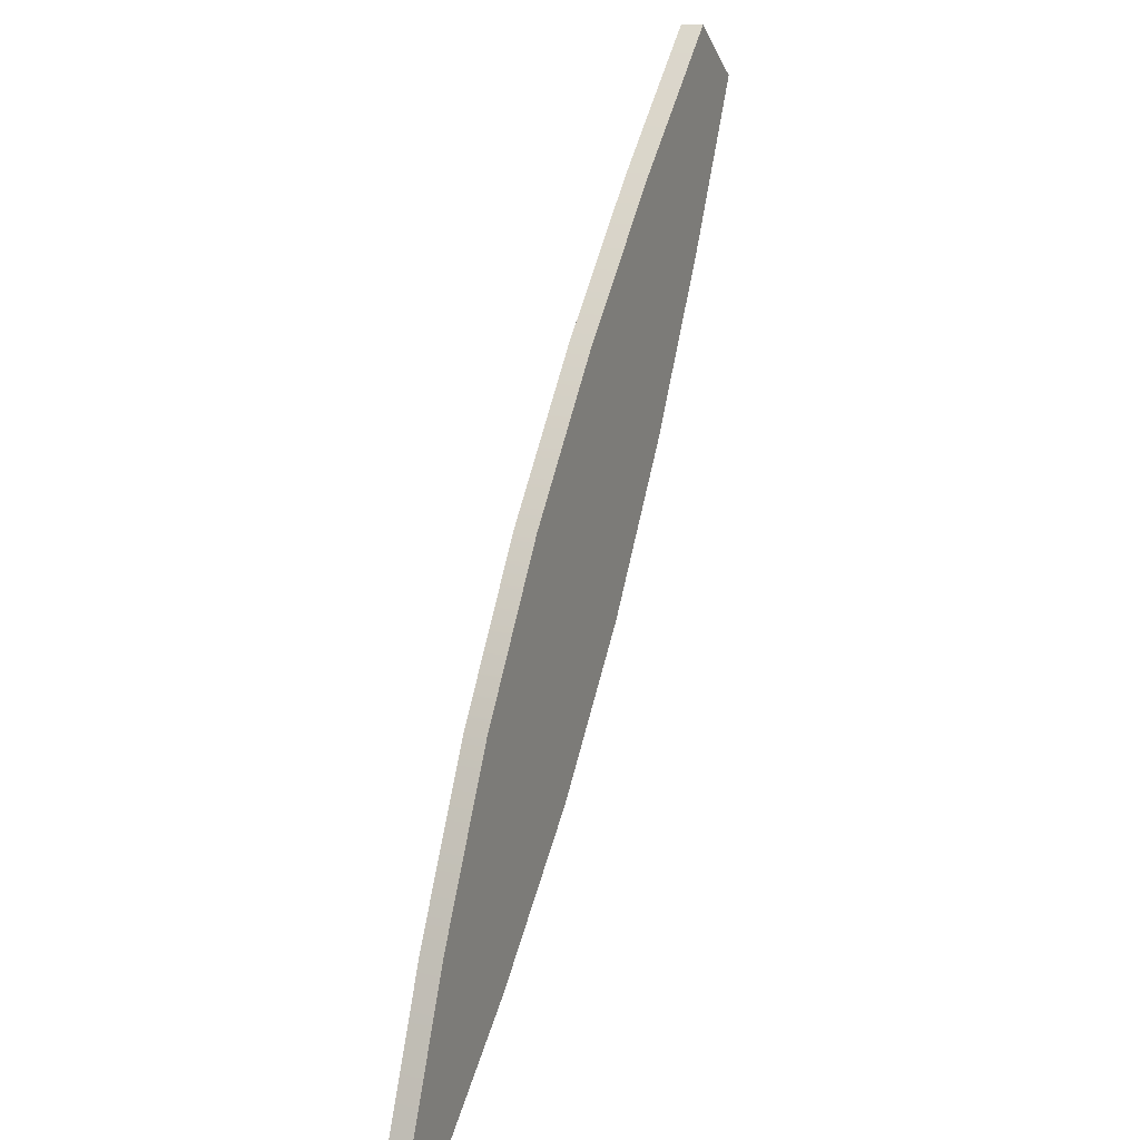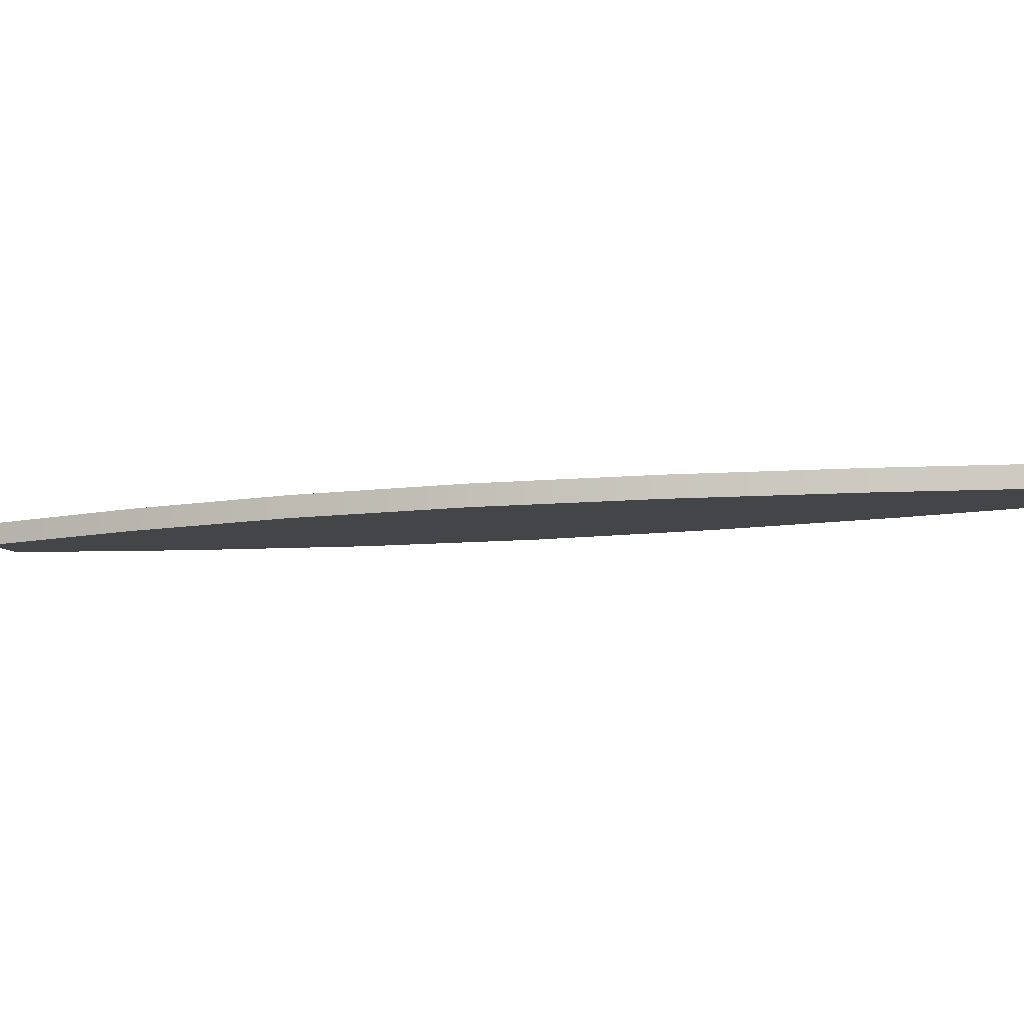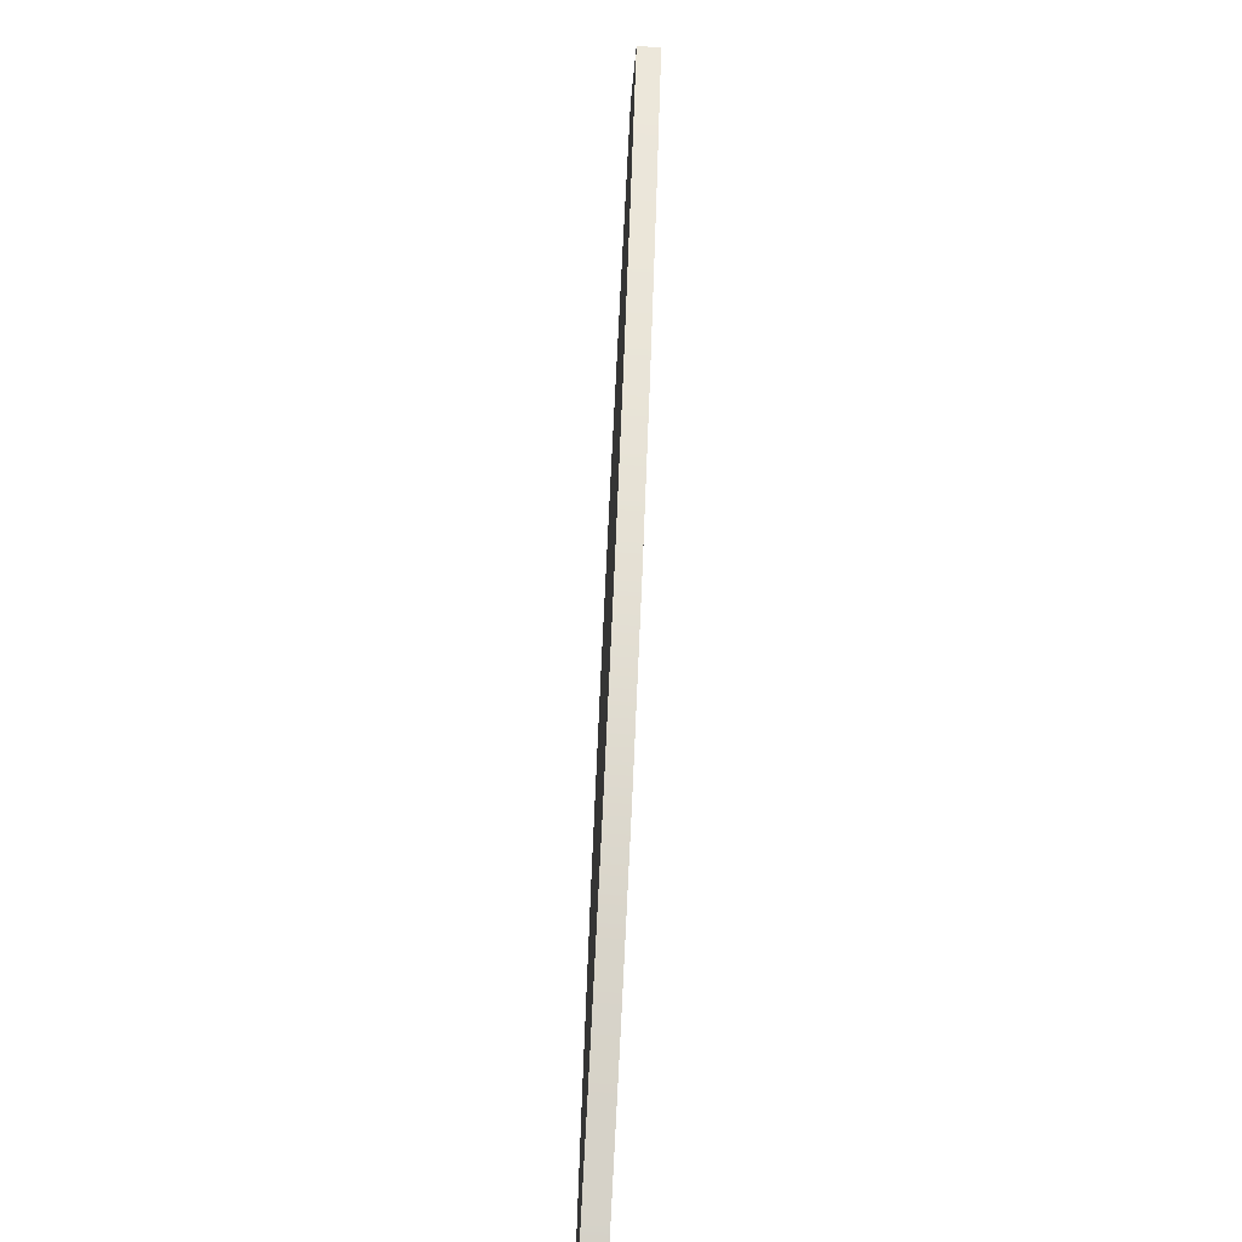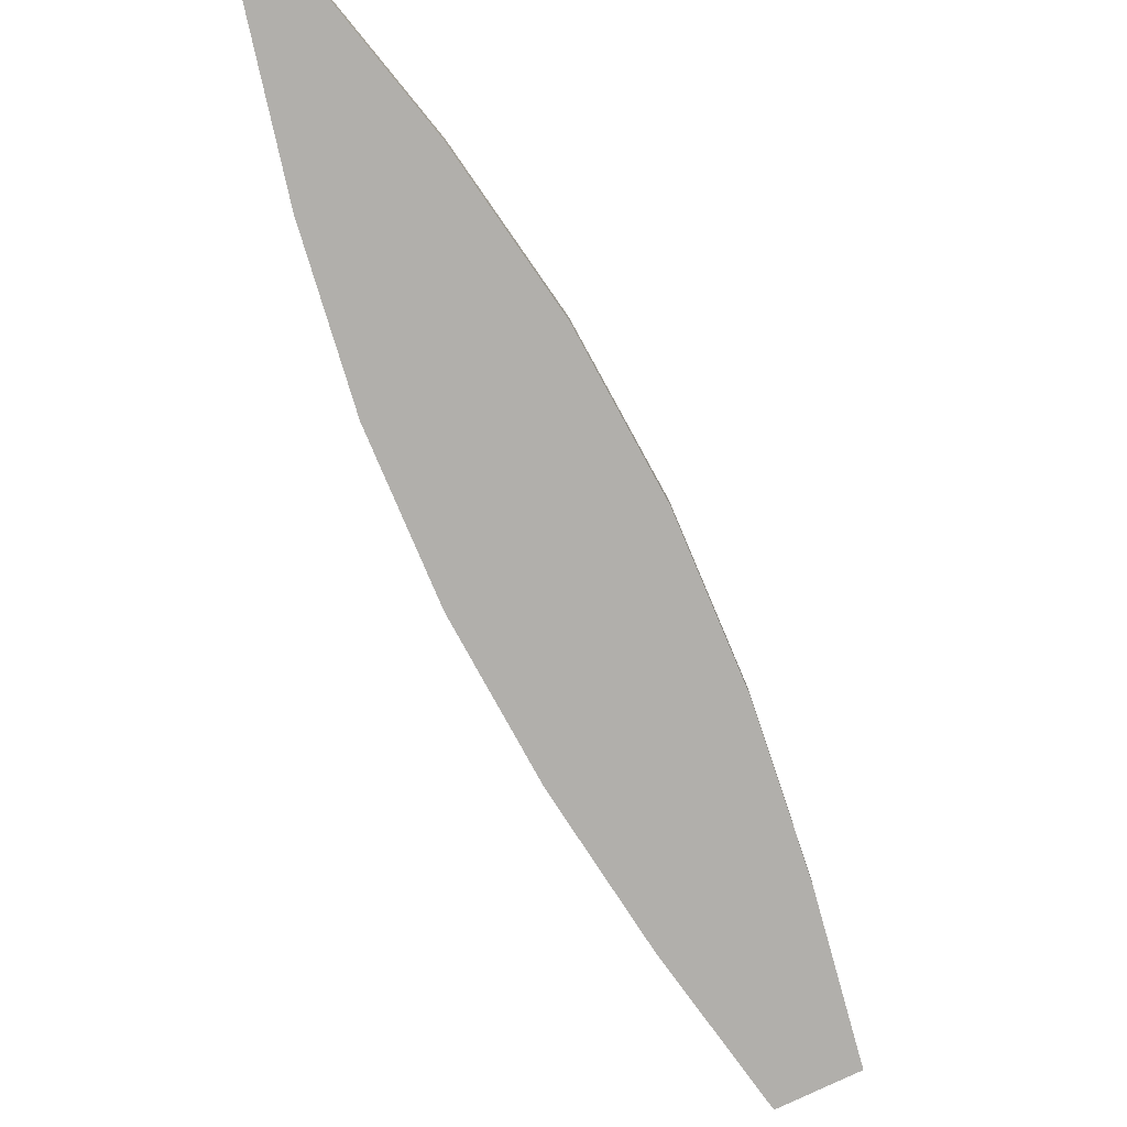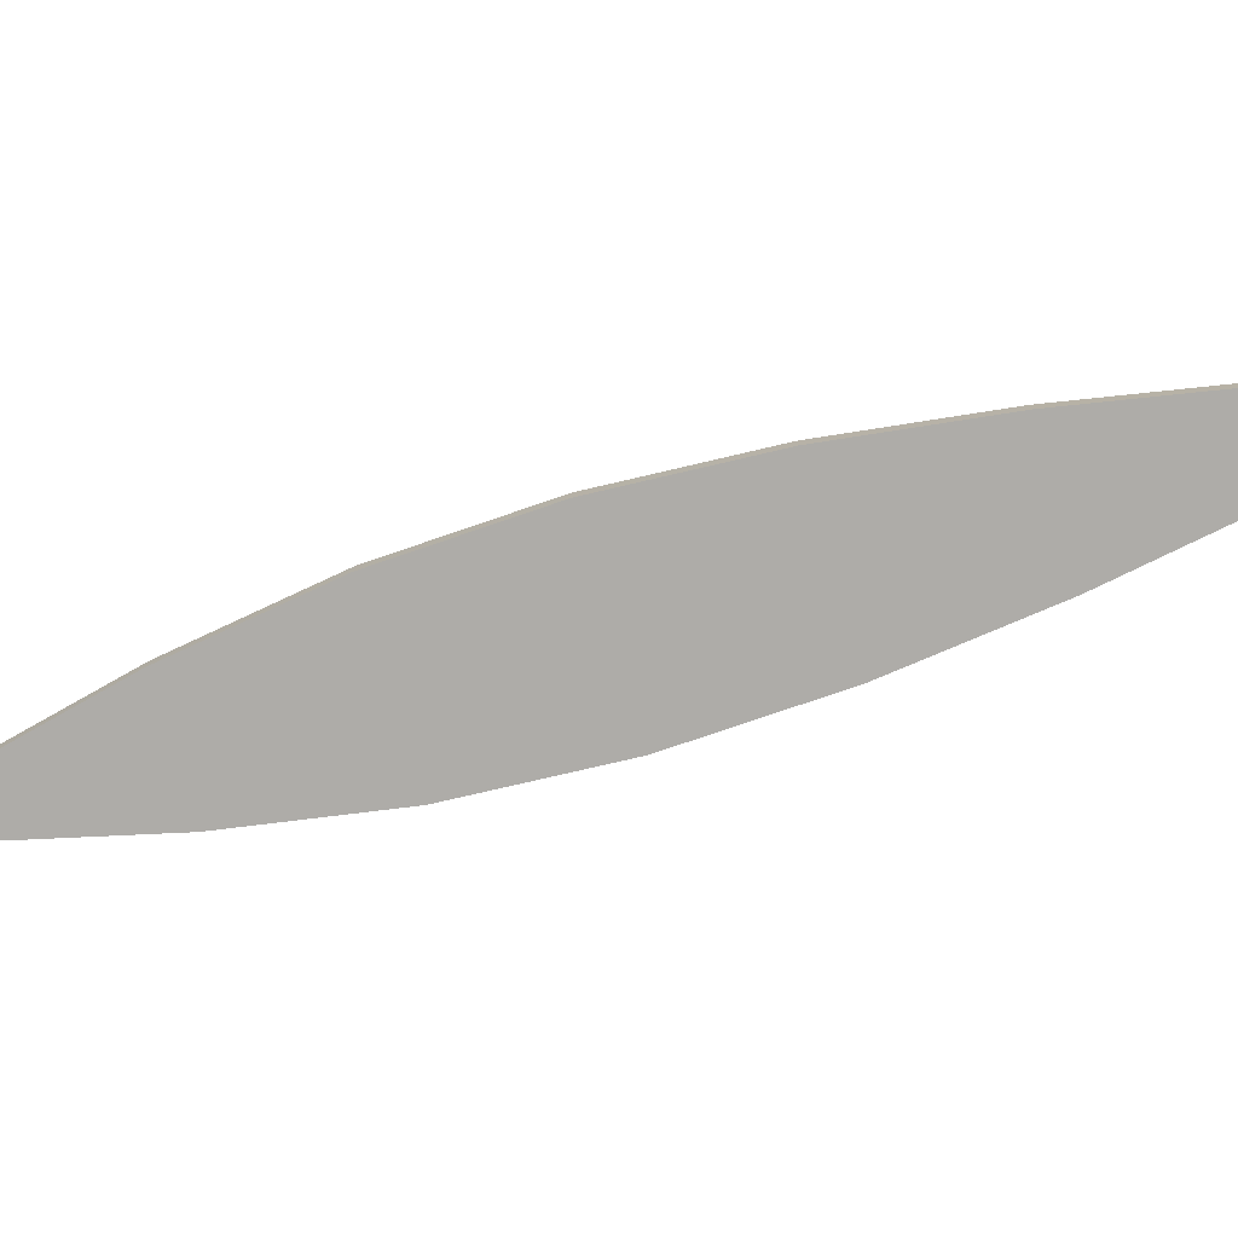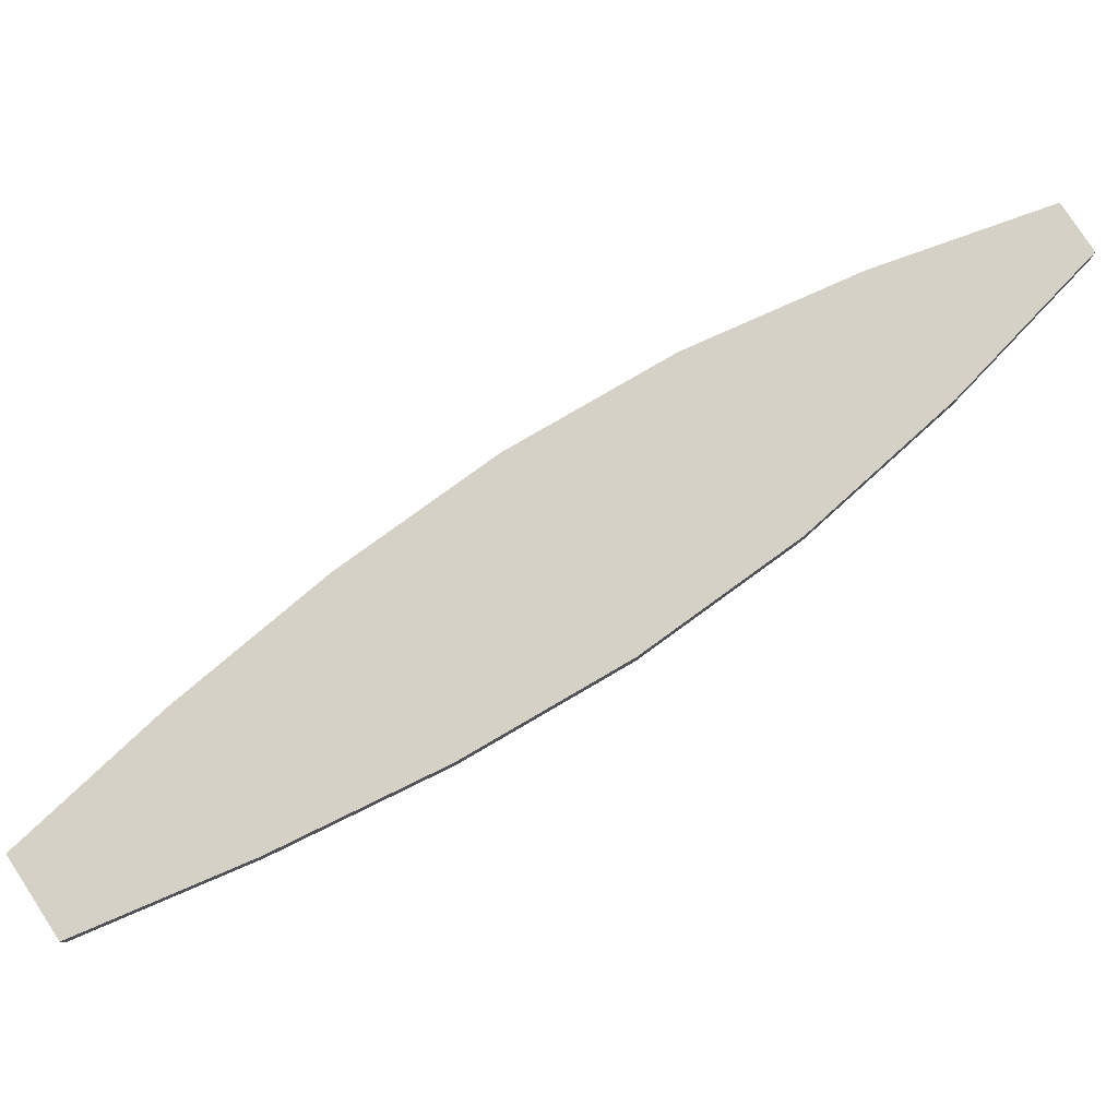
<metadata>
{"format":"obj","ext":"obj","renderer":"f3d","projection":"perspective","resolution":1024,"background":"white","views":[{"elev":16.6,"azim":114.0,"up":"+Z"},{"elev":-8.9,"azim":-108.5,"up":"+Y"},{"elev":-60.1,"azim":-94.0,"up":"+Z"},{"elev":-78.1,"azim":169.1,"up":"+Y"},{"elev":-76.9,"azim":-110.6,"up":"+Y"},{"elev":79.1,"azim":20.2,"up":"+Y"}]}
</metadata>
<code>
o AlarmClockHandHour_2
v 0.001874 -0.04651 -0.005978
v 0.004445 -0.04651 -0.004066
v 0.02579 -0.04651 -0.03711
v 0.02738 -0.04651 -0.03592
v 0.02579 -0.04571 -0.03711
v 0.02738 -0.04571 -0.03592
v 0.001874 -0.04571 -0.005978
v 0.004445 -0.04571 -0.004066
v 0.02064 -0.04651 -0.03279
v 0.02064 -0.04571 -0.03279
v 0.02472 -0.04571 -0.02975
v 0.02472 -0.04651 -0.02975
v 0.0159 -0.04651 -0.02815
v 0.0159 -0.04571 -0.02815
v 0.02165 -0.04571 -0.02388
v 0.02165 -0.04651 -0.02388
v 0.01173 -0.04651 -0.0231
v 0.01173 -0.04571 -0.0231
v 0.01801 -0.04571 -0.01844
v 0.01801 -0.04651 -0.01844
v 0.008094 -0.04651 -0.01766
v 0.008094 -0.04571 -0.01766
v 0.01384 -0.04571 -0.01338
v 0.01384 -0.04651 -0.01338
v 0.004846 -0.04651 -0.01192
v 0.004846 -0.04571 -0.01192
v 0.009281 -0.04571 -0.008622
v 0.009281 -0.04651 -0.008622
f 1 2 28 25
f 3 4 6 5
f 26 27 8 7
f 7 8 2 1
f 2 8 27 28
f 7 1 25 26
f 10 9 3 5
f 5 6 11 10
f 12 11 6 4
f 9 12 4 3
f 14 13 9 10
f 10 11 15 14
f 16 15 11 12
f 13 16 12 9
f 18 17 13 14
f 14 15 19 18
f 20 19 15 16
f 17 20 16 13
f 22 21 17 18
f 18 19 23 22
f 24 23 19 20
f 21 24 20 17
f 26 25 21 22
f 22 23 27 26
f 28 27 23 24
f 25 28 24 21

</code>
